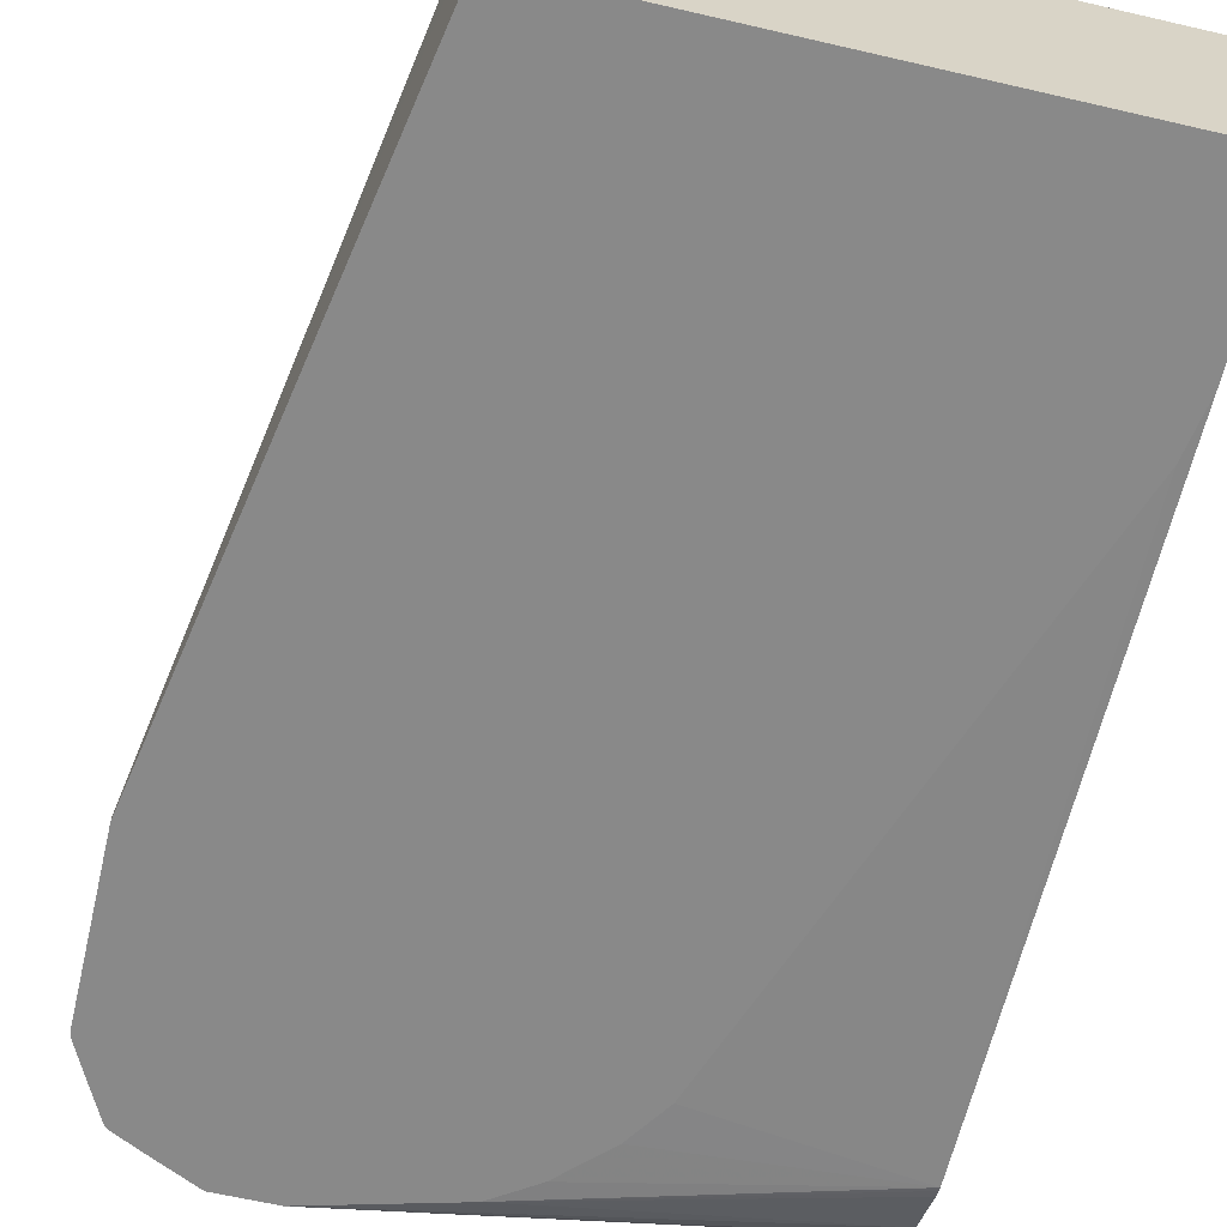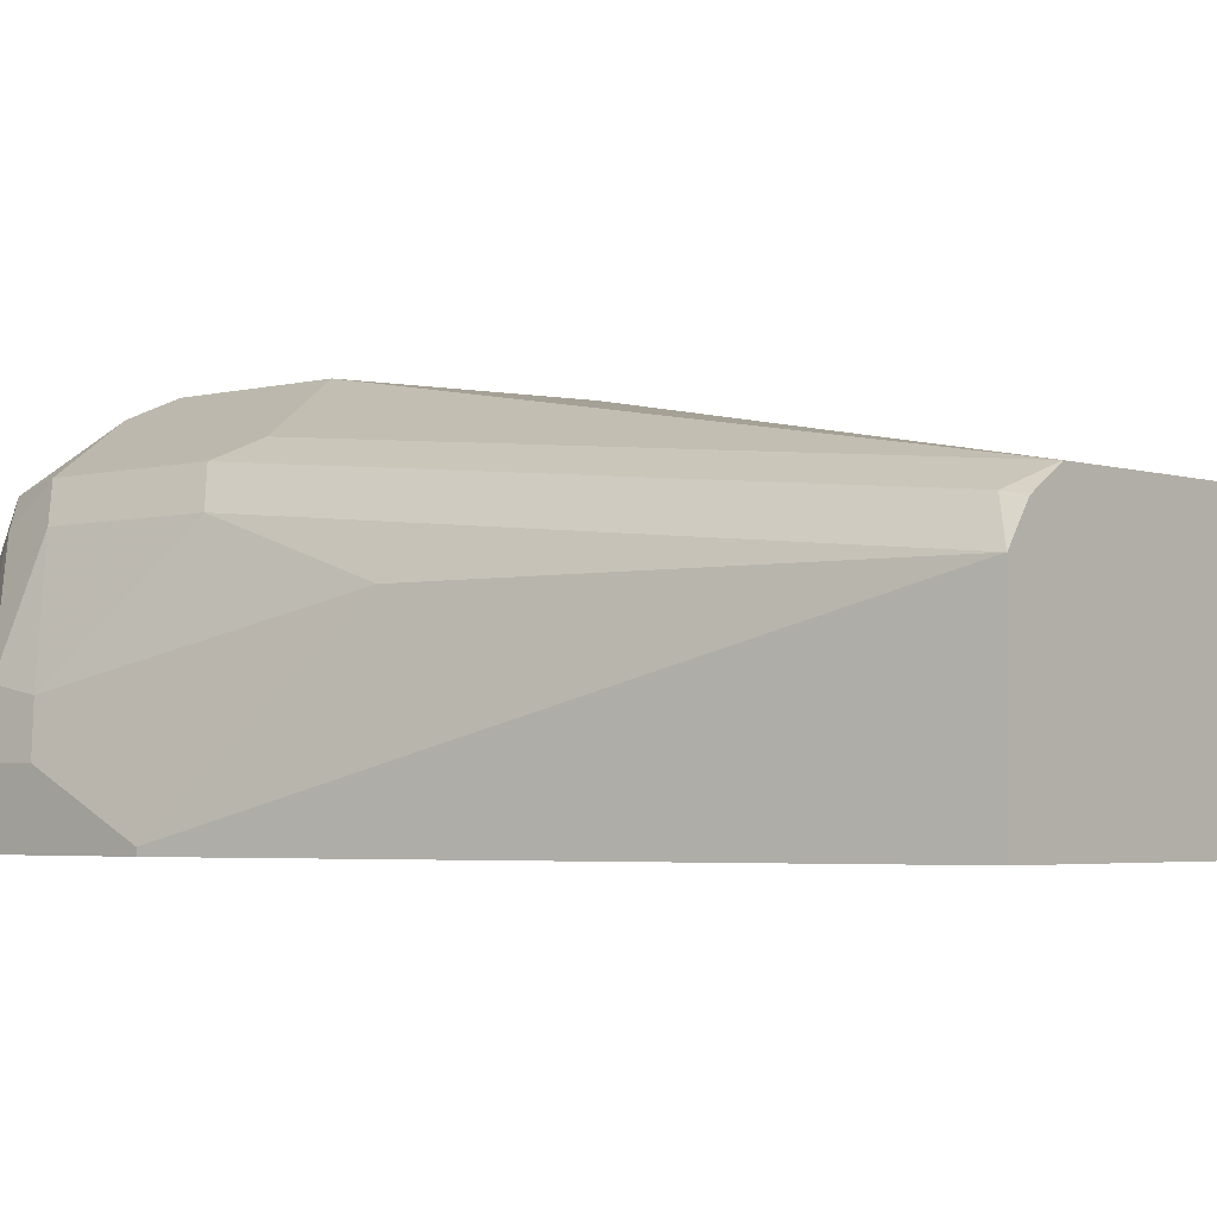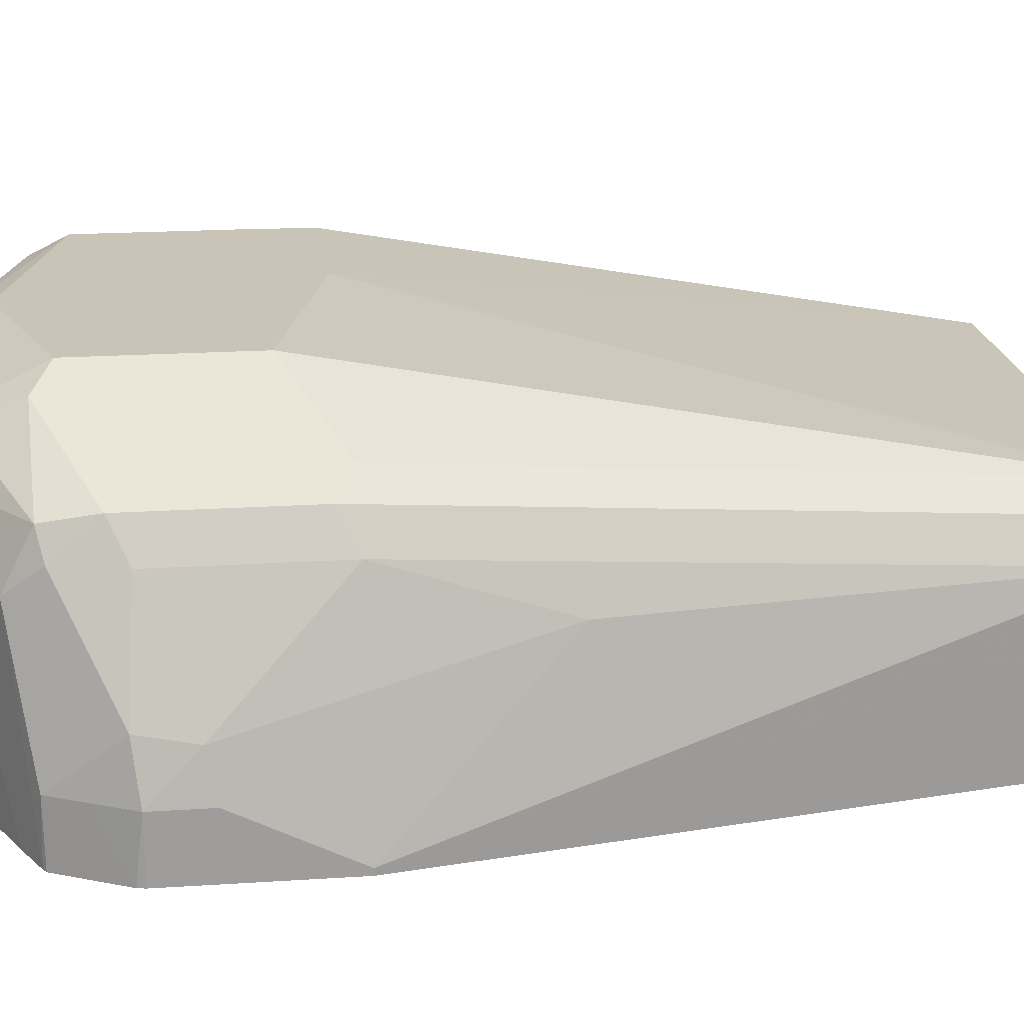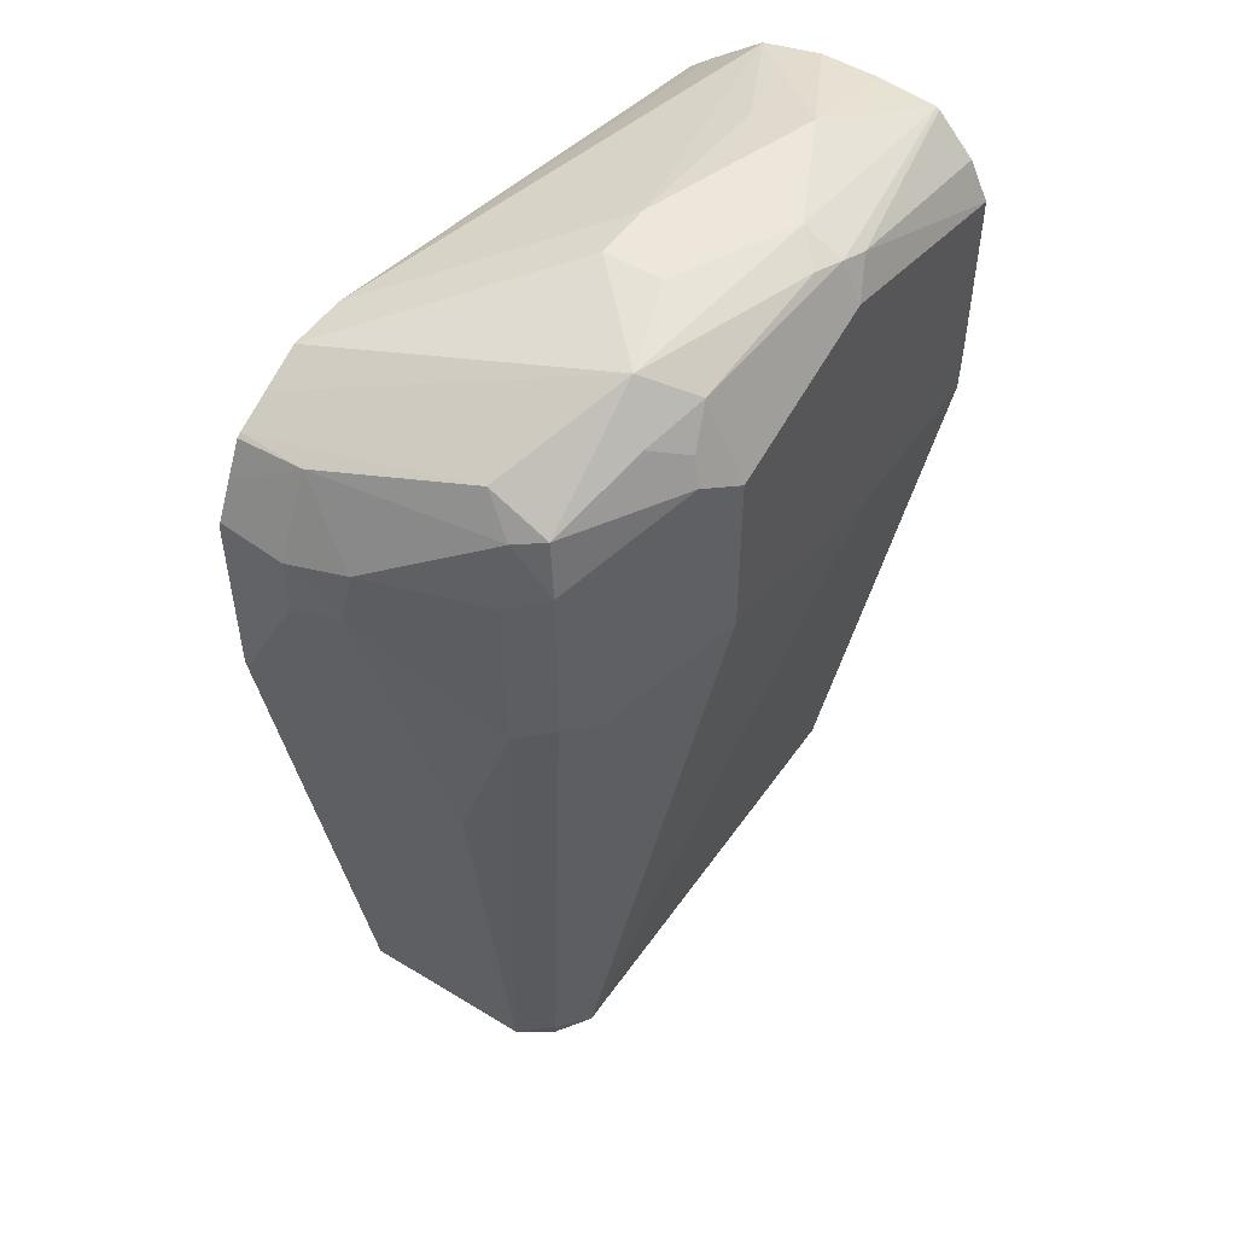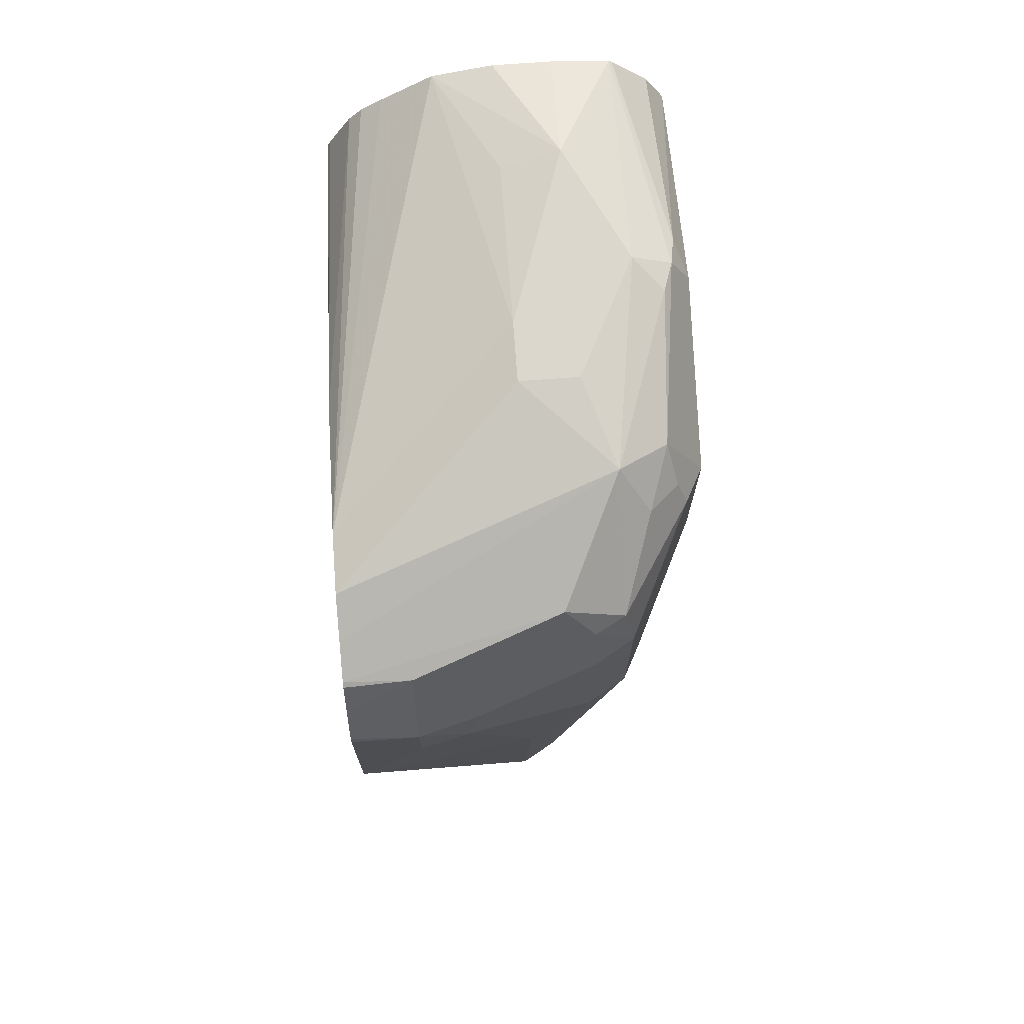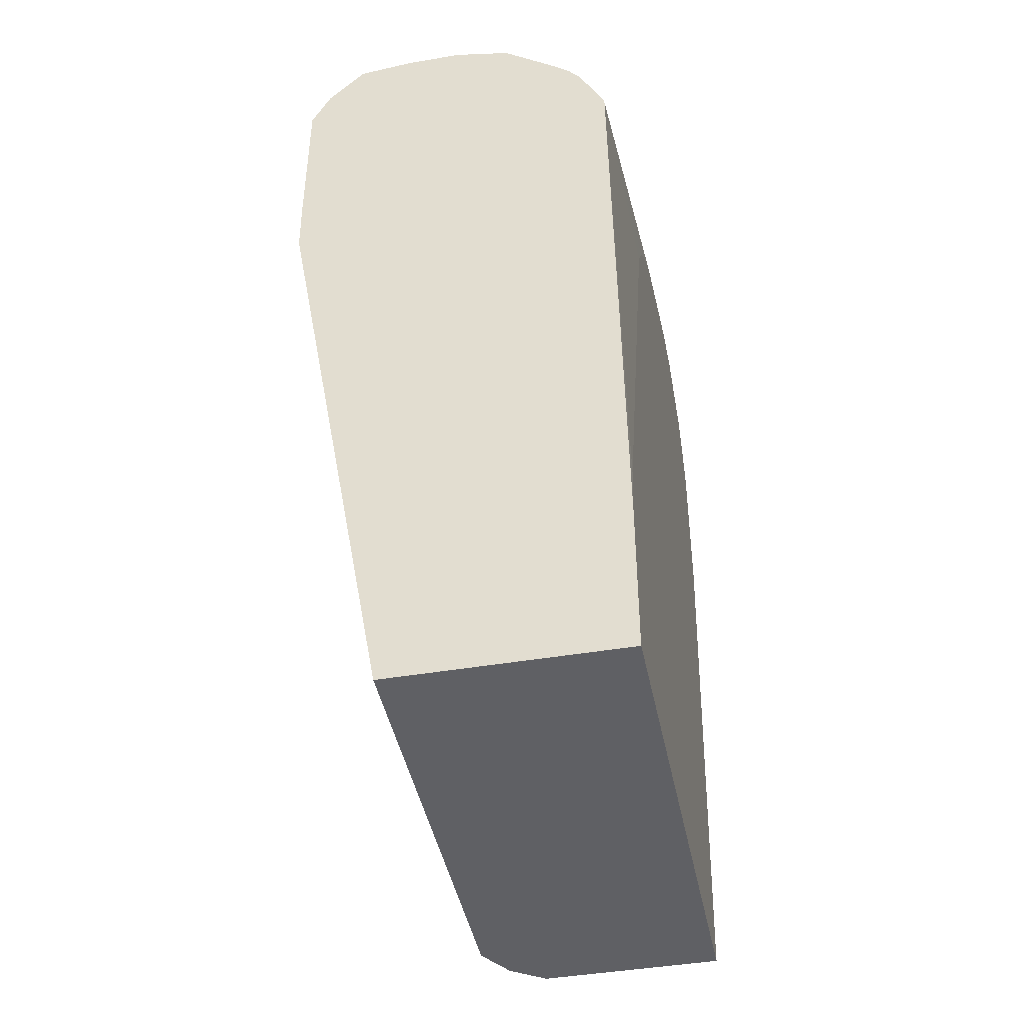
<metadata>
{"format":"obj","ext":"obj","renderer":"f3d","projection":"perspective","resolution":1024,"background":"white","views":[{"elev":-63.2,"azim":-13.2,"up":"+Z"},{"elev":-3.5,"azim":-47.8,"up":"+Z"},{"elev":19.9,"azim":-96.9,"up":"+Z"},{"elev":51.1,"azim":-56.3,"up":"+Y"},{"elev":72.8,"azim":-94.2,"up":"+Y"},{"elev":-43.9,"azim":101.3,"up":"+Y"}]}
</metadata>
<code>
v -0.3407 0.4933 0.5648
v -0.3954 0.5083 0.5931
v -0.3407 0.4933 0.5931
v -0.3407 0.4867 0.5357
v -0.3989 0.5012 0.5648
v -0.4801 0.5083 0.5648
v -0.4519 0.5083 0.6213
v -0.3407 0.4904 0.6211
v -0.5648 0.4801 0.4769
v -0.3407 0.4669 0.5102
v -0.5083 0.5083 0.5648
v -0.5083 0.5083 0.5931
v -0.5507 0.5012 0.6072
v -0.466 0.5012 0.6354
v -0.4519 0.4989 0.6401
v -0.3407 0.4894 0.6225
v -0.5931 0.4801 0.4769
v -0.3407 0.4581 0.4997
v -0.3407 0.45 0.4933
v -0.4977 0.4625 0.4769
v -0.5648 0.4801 0.6213
v -0.5366 0.4895 0.6307
v -0.6129 0.4705 0.4769
v -0.6296 0.4622 0.4769
v -0.6072 0.473 0.5789
v -0.6072 0.4589 0.6072
v -0.4378 0.4942 0.6425
v -0.4519 0.4801 0.6496
v -0.3407 0.4707 0.6401
v -0.3407 0.4273 0.4819
v -0.4769 0.4486 0.4769
v -0.3407 0.4236 0.4805
v -0.3407 0.4218 0.4801
v -0.5507 0.473 0.6354
v -0.5366 0.4707 0.6401
v -0.6307 0.4612 0.5084
v -0.6119 0.4707 0.5648
v -0.6318 0.4607 0.4769
v -0.6142 0.4554 0.5931
v -0.6119 0.433 0.6119
v -0.5554 0.4612 0.6401
v -0.3407 0.4518 0.6496
v -0.5366 0.4518 0.6496
v -0.4551 0.4268 0.4769
v -0.4412 0.406 0.4769
v -0.3407 0.107 0.4769
v -0.3453 0.1348 0.4769
v -0.6404 0.4439 0.4769
v -0.6401 0.4424 0.5084
v -0.6425 0.4271 0.5366
v -0.6213 0.4236 0.5931
v -0.6119 0.3483 0.6119
v -0.3407 0.3671 0.6496
v -0.5366 0.3671 0.6496
v -0.3407 0.02807 0.4769
v -0.6487 0.4272 0.4769
v -0.6495 0.4236 0.5084
v -0.6448 0.4001 0.5319
v -0.6213 0.3389 0.5931
v -0.5931 0.3389 0.6213
v -0.5837 0.03766 0.5837
v -0.4236 0.3389 0.6496
v -0.3407 0.3392 0.6492
v -0.5648 0.02826 0.5931
v -0.3407 0.02807 0.5931
v -0.5931 0.02807 0.4769
v -0.6495 0.4236 0.4769
v -0.6495 0.3954 0.5084
v -0.6495 0.3389 0.4801
v -0.6213 0.2542 0.5648
v -0.5931 0.02826 0.5648
v -0.5929 0.02807 0.565
v -0.5817 0.02807 0.5817
v -0.5648 0.02807 0.593
v -0.5366 0.02807 0.5931
v -0.6495 0.3389 0.4769
v -0.5931 0.02807 0.5366
v -0.593 0.02807 0.5648
f 36 49 50
f 36 50 39
f 40 51 59
f 36 39 37
f 39 50 40
f 40 43 41
f 40 50 51
f 48 56 49
f 40 52 54
f 40 54 43
f 49 56 57
f 49 57 50
f 36 48 49
f 50 57 58
f 40 59 52
f 36 38 48
f 28 35 43
f 34 41 43
f 50 58 51
f 25 37 39
f 25 39 26
f 26 39 40
f 26 40 41
f 26 41 34
f 27 28 42
f 34 43 35
f 27 42 29
f 28 54 62
f 28 62 53
f 28 53 42
f 31 33 44
f 33 45 44
f 33 46 47
f 33 47 45
f 28 43 54
f 51 58 59
f 58 70 59
f 52 59 71
f 59 70 71
f 61 71 72
f 61 72 73
f 61 73 74
f 61 74 64
f 62 64 74
f 62 74 75
f 62 75 65
f 62 65 63
f 66 77 69
f 66 69 76
f 69 77 78
f 69 78 71
f 69 71 70
f 71 78 72
f 24 38 36
f 58 69 70
f 58 68 69
f 57 68 58
f 52 71 61
f 52 61 64
f 53 62 63
f 54 60 64
f 54 64 62
f 55 65 75
f 55 75 74
f 52 60 54
f 55 74 73
f 55 72 78
f 55 78 77
f 55 77 66
f 56 67 57
f 57 67 76
f 57 76 69
f 57 69 68
f 55 73 72
f 24 37 25
f 52 64 60
f 22 34 35
f 2 6 11
f 2 11 12
f 2 12 7
f 2 7 8
f 2 8 3
f 4 9 6
f 4 6 5
f 4 10 9
f 6 9 17
f 6 17 11
f 7 12 13
f 7 13 14
f 7 14 15
f 7 15 8
f 8 15 16
f 2 5 6
f 2 4 5
f 1 10 4
f 1 18 10
f 24 36 37
f 1 2 3
f 1 3 8
f 1 8 16
f 1 16 29
f 1 29 42
f 1 42 53
f 9 10 18
f 1 53 63
f 1 65 55
f 1 55 46
f 1 46 33
f 1 33 32
f 1 32 30
f 1 30 19
f 1 19 18
f 1 63 65
f 9 18 19
f 1 4 2
f 9 20 31
f 13 23 24
f 13 24 25
f 13 25 26
f 13 26 21
f 14 22 15
f 15 27 16
f 15 35 28
f 13 17 23
f 15 28 27
f 19 30 20
f 20 30 32
f 20 32 33
f 20 33 31
f 21 26 34
f 9 19 20
f 21 34 22
f 16 27 29
f 13 22 14
f 15 22 35
f 13 21 22
f 9 44 45
f 9 45 47
f 9 47 46
f 9 46 55
f 9 55 66
f 9 31 44
f 9 76 67
f 9 67 56
f 9 66 76
f 9 48 38
f 9 38 24
f 9 24 23
f 9 23 17
f 11 13 12
f 11 17 13
f 9 56 48

</code>
